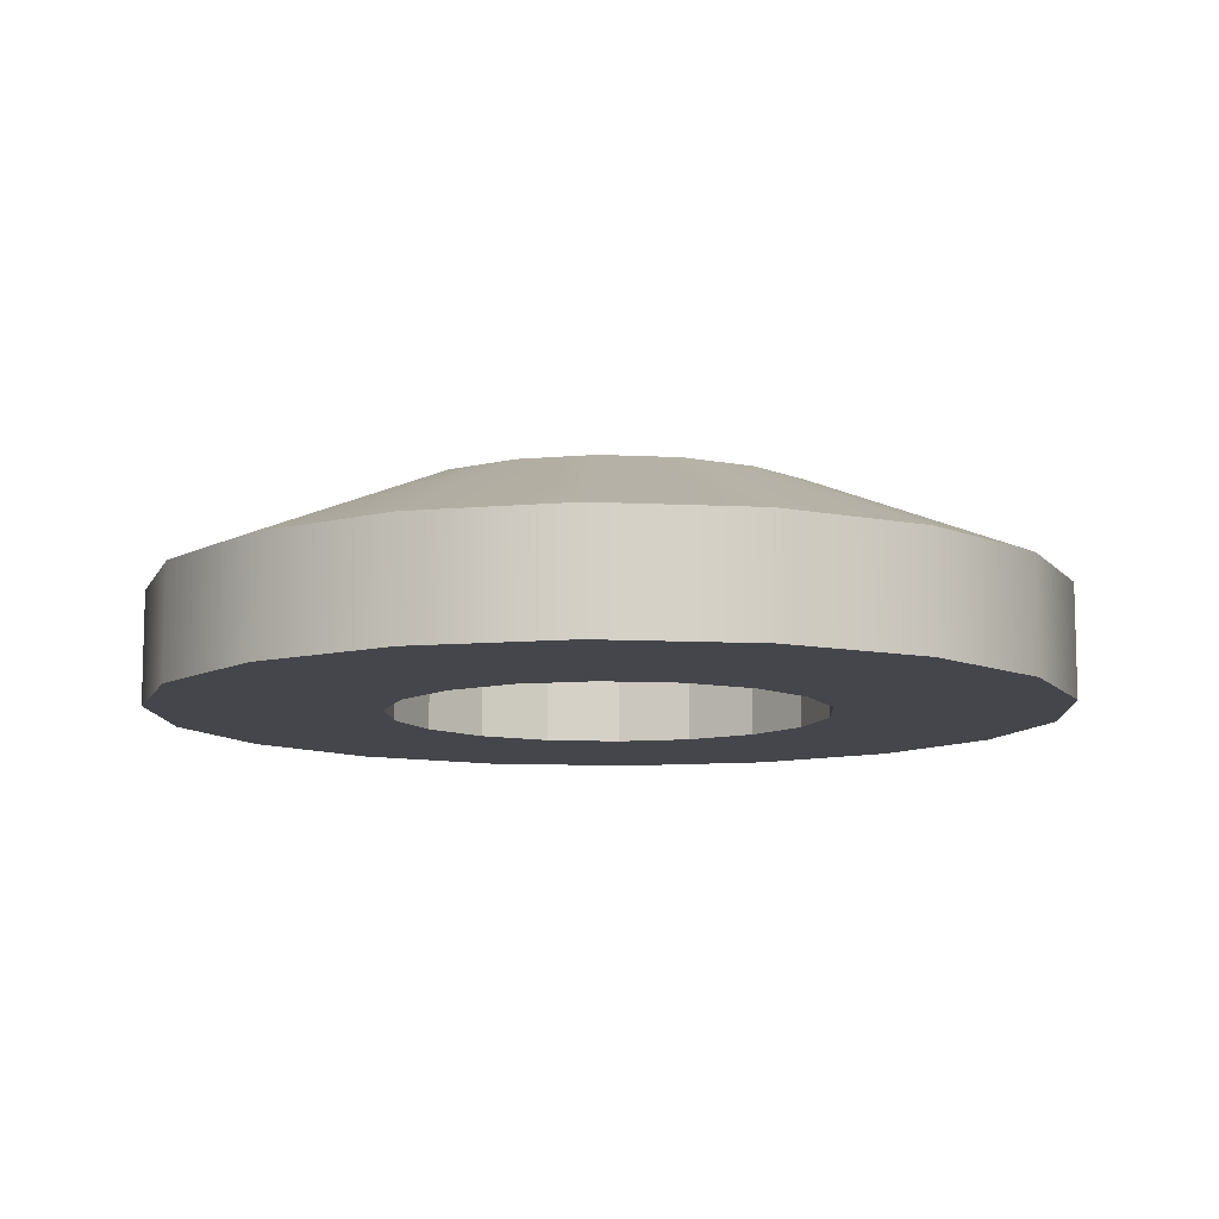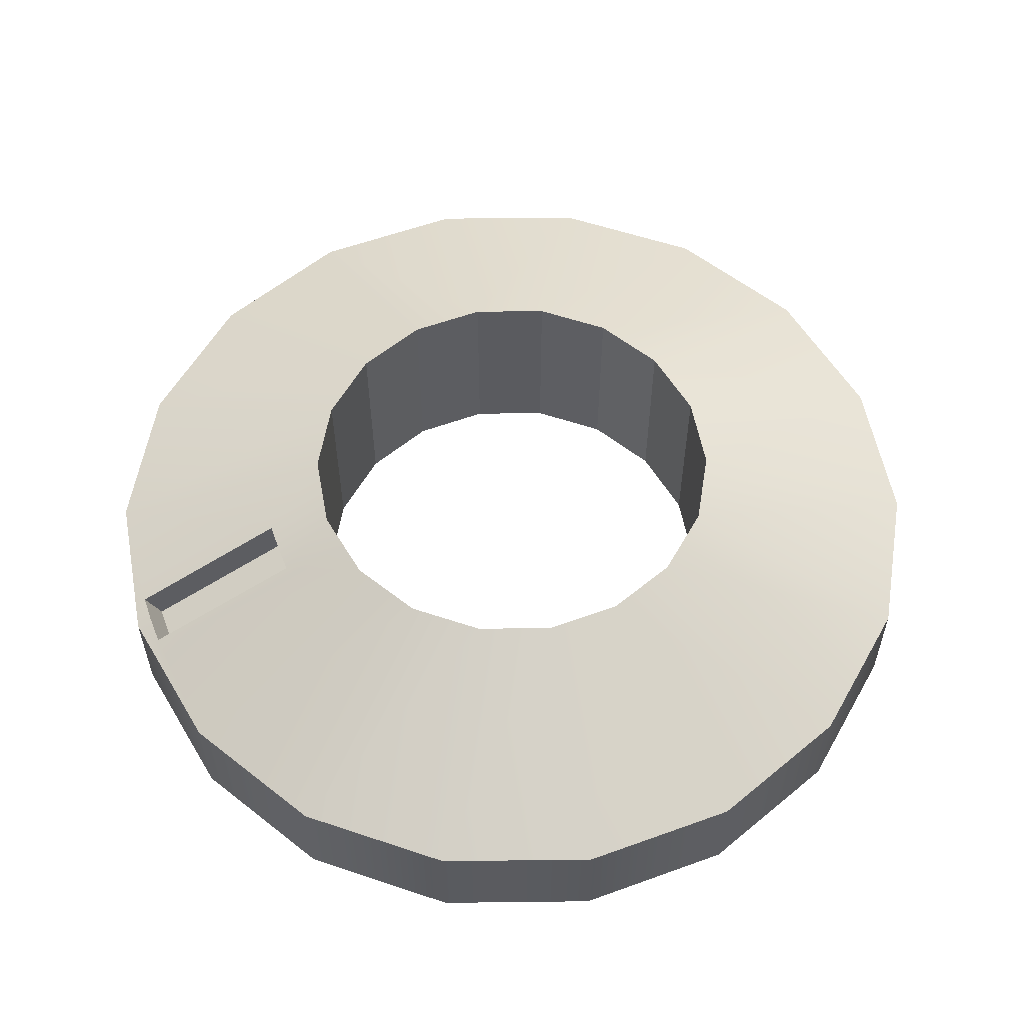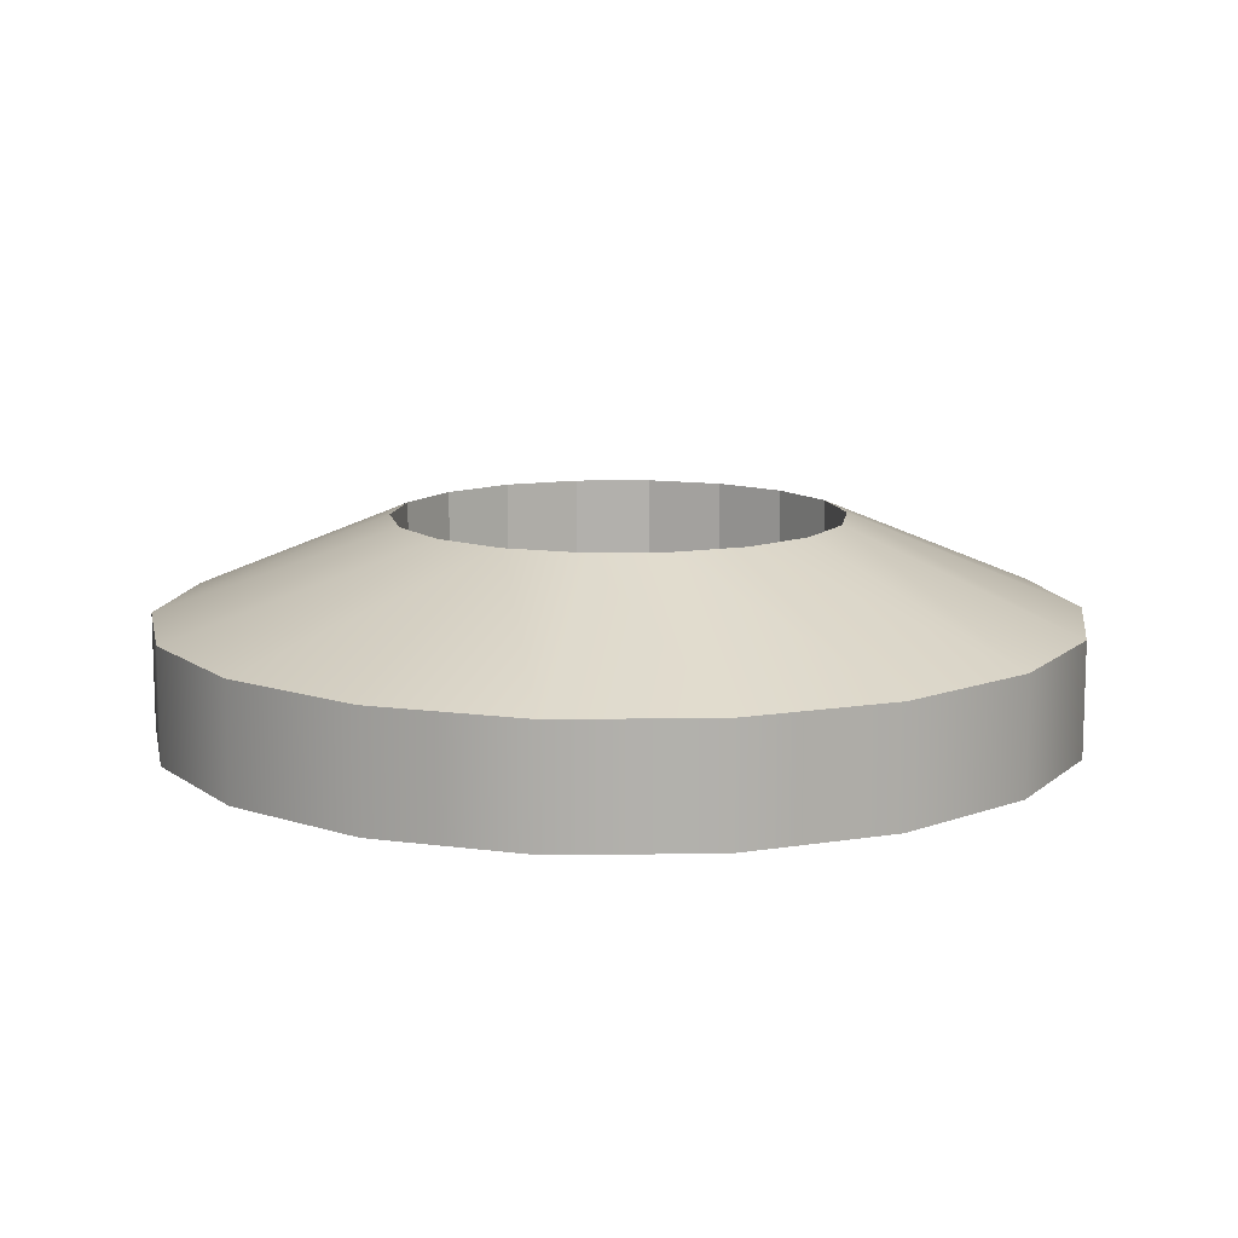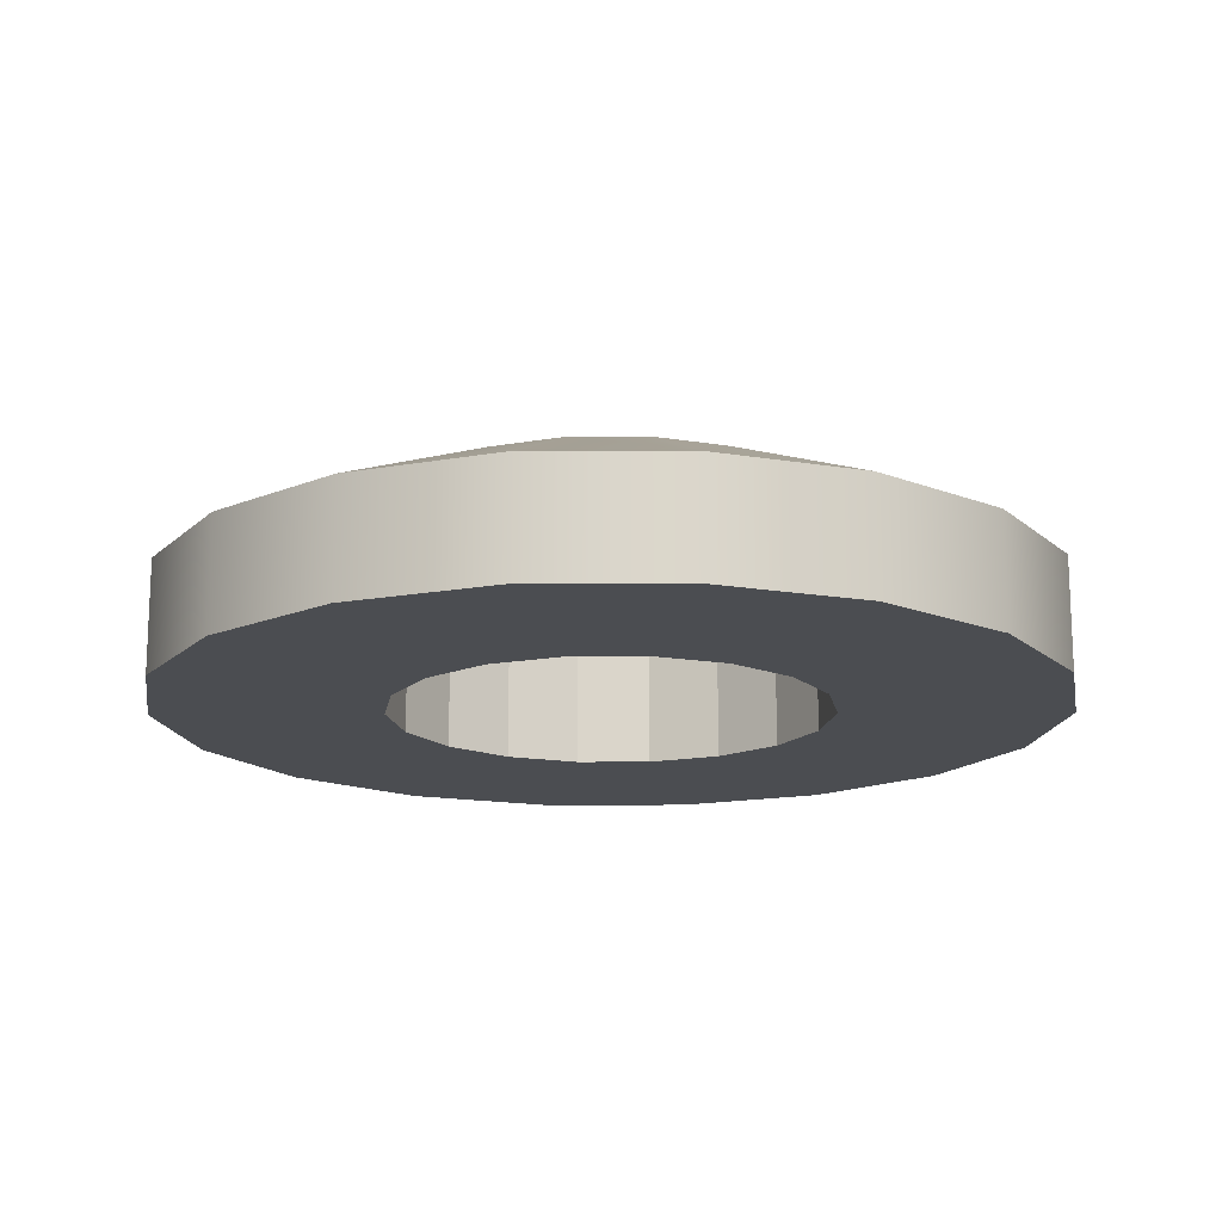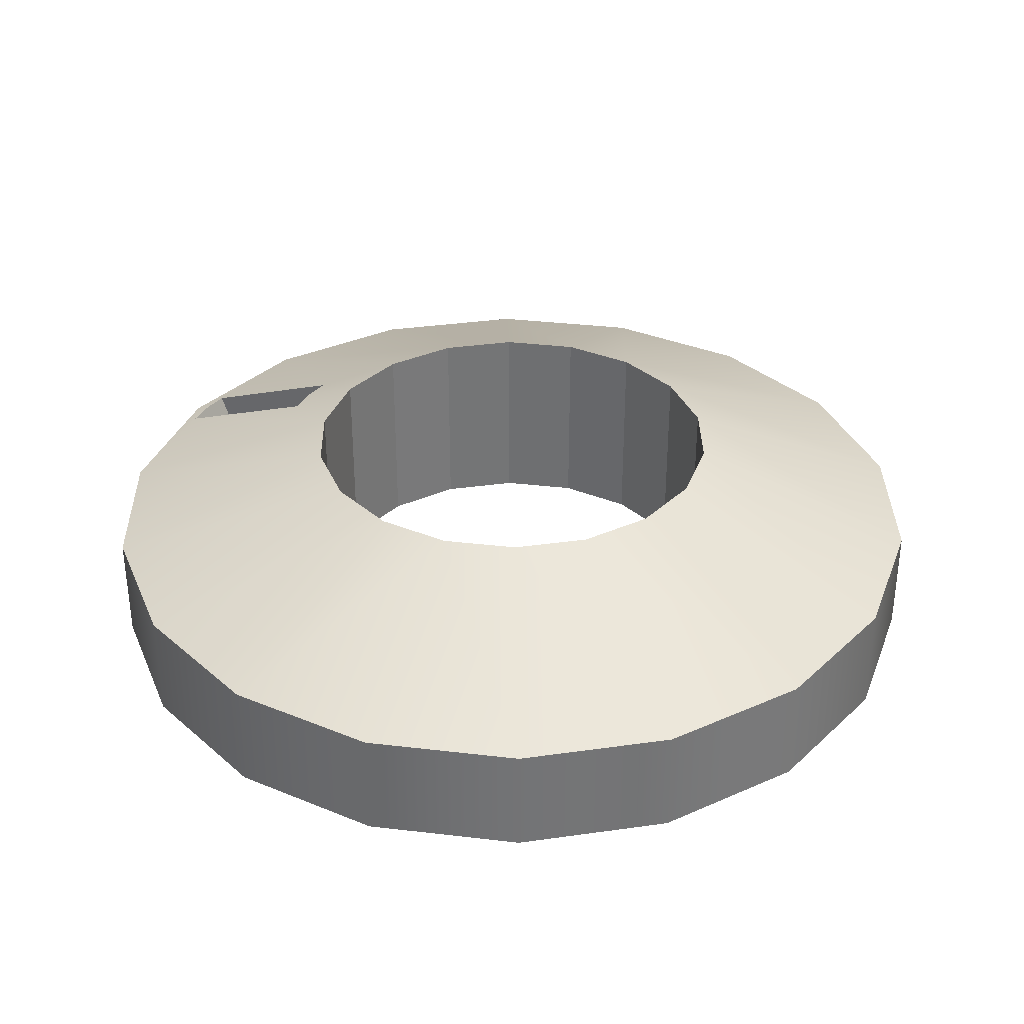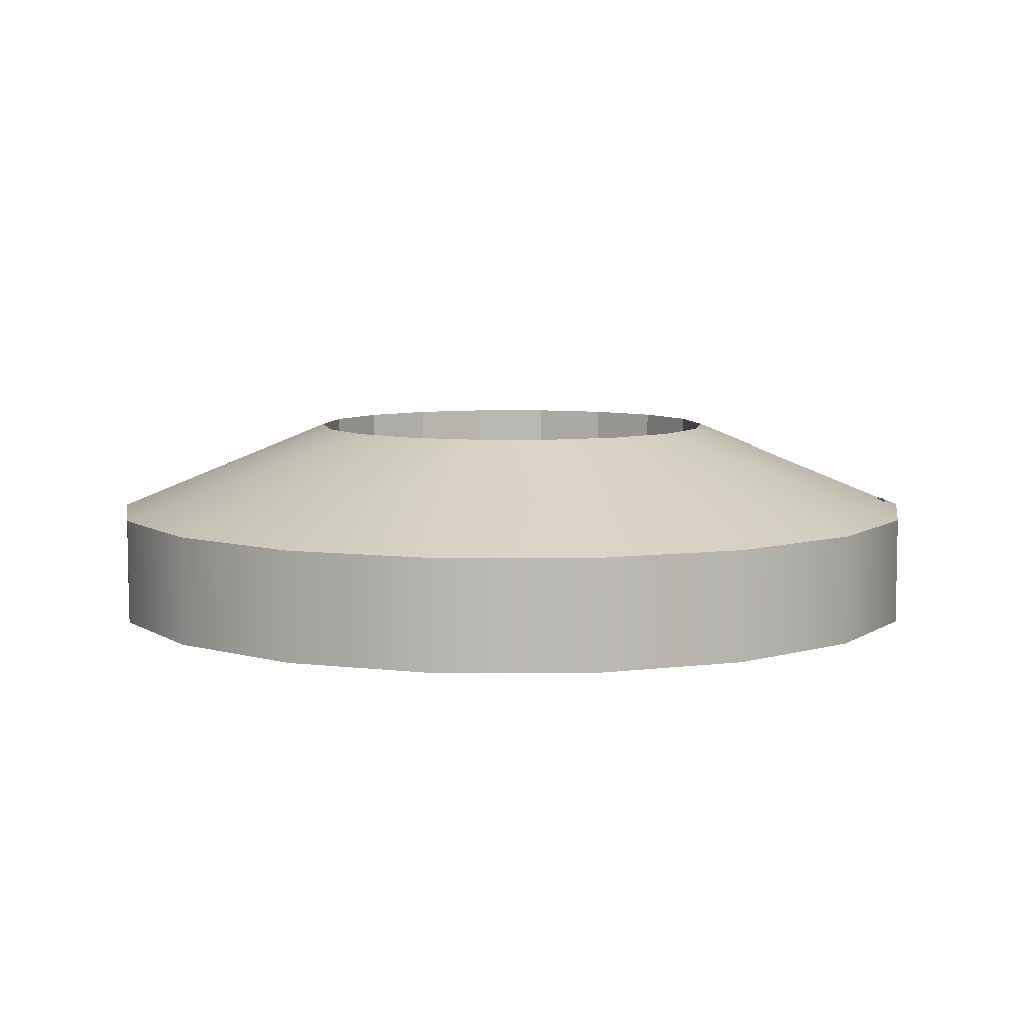
<metadata>
{"format":"obj","ext":"obj","renderer":"f3d","projection":"perspective","resolution":1024,"background":"white","views":[{"elev":-10.0,"azim":-57.3,"up":"+Z"},{"elev":57.0,"azim":-110.7,"up":"+Z"},{"elev":11.5,"azim":-51.7,"up":"+Z"},{"elev":-15.9,"azim":110.7,"up":"+Z"},{"elev":34.1,"azim":-60.9,"up":"+Z"},{"elev":6.9,"azim":89.5,"up":"+Z"}]}
</metadata>
<code>
o Group_1/mesh134/mesh134-geometry#mesh134-geometry
v 0.4929 0.07512 0.5263
v 0.4929 0.0603 0.5367
v 0.4929 0.05876 0.533
v 0.4929 0.07665 0.53
v 0.487 0.05876 0.533
v 0.487 0.07665 0.53
v 0.5061 0.07551 0.5295
v 0.487 0.0603 0.5367
v 0.487 0.07512 0.5263
v 0.4899 0.07672 0.5302
v 0.4899 0.07835 0.5295
v 0.4978 0.05283 0.5394
v 0.4899 0.07835 0.5177
v 0.5047 0.04884 0.5394
v 0.4899 0.05421 0.5394
v 0.4821 0.05283 0.5394
v 0.4738 0.07551 0.5295
v 0.5061 0.07551 0.5177
v 0.4738 0.07551 0.5177
v 0.5202 0.06732 0.5295
v 0.5047 0.04884 0.5177
v 0.4899 0.06037 0.5369
v 0.4978 0.05283 0.5177
v 0.4752 0.04884 0.5177
v 0.5098 0.04272 0.5394
v 0.4899 0.05421 0.5177
v 0.4752 0.04884 0.5394
v 0.4596 0.06732 0.5177
v 0.5202 0.06732 0.5177
v 0.47 0.04272 0.5177
v 0.4821 0.05283 0.5177
v 0.5307 0.05479 0.5295
v 0.5098 0.04272 0.5177
v 0.4596 0.06732 0.5295
v 0.4673 0.03521 0.5177
v 0.5126 0.03521 0.5394
v 0.47 0.04272 0.5394
v 0.4491 0.05479 0.5295
v 0.4673 0.02723 0.5177
v 0.5126 0.03521 0.5177
v 0.5307 0.05479 0.5177
v 0.5363 0.0394 0.5295
v 0.4491 0.05479 0.5177
v 0.4738 -0.01307 0.5177
v 0.4673 0.03521 0.5394
v 0.5202 -0.004881 0.5177
v 0.5307 0.007657 0.5177
v 0.5363 0.0394 0.5177
v 0.5126 0.02723 0.5394
v 0.4435 0.0394 0.5295
v 0.4596 -0.004881 0.5177
v 0.47 0.01972 0.5177
v 0.4673 0.02723 0.5394
v 0.5126 0.02723 0.5177
v 0.5363 0.02304 0.5177
v 0.5363 0.02304 0.5295
v 0.4435 0.0394 0.5177
v 0.4491 0.007657 0.5177
v 0.4596 -0.004881 0.5295
v 0.4752 0.01361 0.5177
v 0.47 0.01972 0.5394
v 0.5098 0.01972 0.5177
v 0.5202 -0.004881 0.5295
v 0.5307 0.007657 0.5295
v 0.5098 0.01972 0.5394
v 0.4435 0.02304 0.5295
v 0.4738 -0.01307 0.5295
v 0.4899 -0.01591 0.5177
v 0.4491 0.007657 0.5295
v 0.5061 -0.01307 0.5177
v 0.5061 -0.01307 0.5295
v 0.4435 0.02304 0.5177
v 0.4752 0.01361 0.5394
v 0.4821 0.009614 0.5177
v 0.5047 0.01361 0.5177
v 0.5047 0.01361 0.5394
v 0.4821 0.009614 0.5394
v 0.4899 -0.01591 0.5295
v 0.4899 0.008227 0.5177
v 0.4978 0.009614 0.5177
v 0.4978 0.009614 0.5394
v 0.4899 0.008227 0.5394
f 1 2 3
f 2 1 4
f 3 2 1
f 4 1 2
f 2 5 3
f 3 5 2
f 5 1 3
f 3 1 5
f 1 6 4
f 4 6 1
f 4 7 2
f 2 7 4
f 5 2 8
f 8 2 5
f 1 5 9
f 9 5 1
f 6 1 9
f 9 1 6
f 4 6 10
f 10 6 4
f 4 11 7
f 7 11 4
f 2 7 12
f 12 7 2
f 8 9 5
f 5 9 8
f 9 8 6
f 6 8 9
f 6 11 10
f 10 11 6
f 11 4 10
f 10 4 11
f 13 7 11
f 11 7 13
f 7 14 12
f 12 14 7
f 15 2 12
f 12 2 15
f 8 16 6
f 6 16 8
f 6 17 11
f 11 17 6
f 7 13 18
f 18 13 7
f 11 19 13
f 13 19 11
f 14 7 20
f 20 7 14
f 21 12 14
f 14 12 21
f 2 15 22
f 22 15 2
f 23 15 12
f 12 15 23
f 16 8 15
f 15 8 16
f 17 6 16
f 16 6 17
f 19 11 17
f 17 11 19
f 13 23 18
f 18 23 13
f 18 20 7
f 7 20 18
f 19 24 13
f 13 24 19
f 20 25 14
f 14 25 20
f 12 21 23
f 23 21 12
f 25 21 14
f 14 21 25
f 15 8 22
f 22 8 15
f 15 23 26
f 26 23 15
f 26 16 15
f 15 16 26
f 27 17 16
f 16 17 27
f 17 28 19
f 19 28 17
f 13 26 23
f 23 26 13
f 18 23 21
f 21 23 18
f 20 18 29
f 29 18 20
f 19 30 24
f 24 30 19
f 13 24 31
f 31 24 13
f 25 20 32
f 32 20 25
f 21 25 33
f 33 25 21
f 16 26 31
f 31 26 16
f 17 27 34
f 34 27 17
f 31 27 16
f 16 27 31
f 28 17 34
f 34 17 28
f 28 35 19
f 19 35 28
f 13 31 26
f 26 31 13
f 18 21 33
f 33 21 18
f 18 33 29
f 29 33 18
f 29 32 20
f 20 32 29
f 19 35 30
f 30 35 19
f 30 27 24
f 24 27 30
f 27 31 24
f 24 31 27
f 32 36 25
f 25 36 32
f 36 33 25
f 25 33 36
f 37 34 27
f 27 34 37
f 38 28 34
f 34 28 38
f 35 28 39
f 39 28 35
f 29 33 40
f 40 33 29
f 32 29 41
f 41 29 32
f 35 37 30
f 30 37 35
f 27 30 37
f 37 30 27
f 36 32 42
f 42 32 36
f 33 36 40
f 40 36 33
f 34 37 38
f 38 37 34
f 28 38 43
f 43 38 28
f 28 44 39
f 39 44 28
f 39 45 35
f 35 45 39
f 29 40 46
f 46 40 29
f 29 47 41
f 41 47 29
f 48 32 41
f 41 32 48
f 37 35 45
f 45 35 37
f 32 48 42
f 42 48 32
f 42 49 36
f 36 49 42
f 49 40 36
f 36 40 49
f 45 38 37
f 37 38 45
f 50 43 38
f 38 43 50
f 43 51 28
f 28 51 43
f 28 51 44
f 44 51 28
f 39 44 52
f 52 44 39
f 45 39 53
f 53 39 45
f 54 46 40
f 40 46 54
f 29 46 47
f 47 46 29
f 41 47 55
f 55 47 41
f 41 55 48
f 48 55 41
f 55 42 48
f 48 42 55
f 49 42 56
f 56 42 49
f 40 49 54
f 54 49 40
f 38 45 50
f 50 45 38
f 43 50 57
f 57 50 43
f 43 58 51
f 51 58 43
f 59 44 51
f 51 44 59
f 52 44 60
f 60 44 52
f 61 39 52
f 52 39 61
f 39 61 53
f 53 61 39
f 53 50 45
f 45 50 53
f 62 46 54
f 54 46 62
f 63 47 46
f 46 47 63
f 47 56 55
f 55 56 47
f 42 55 56
f 56 55 42
f 64 49 56
f 56 49 64
f 65 54 49
f 49 54 65
f 66 57 50
f 50 57 66
f 57 58 43
f 43 58 57
f 58 59 51
f 51 59 58
f 44 59 67
f 67 59 44
f 60 44 68
f 68 44 60
f 60 61 52
f 52 61 60
f 69 53 61
f 61 53 69
f 50 53 66
f 66 53 50
f 62 70 46
f 46 70 62
f 54 65 62
f 62 65 54
f 47 63 64
f 64 63 47
f 46 71 63
f 63 71 46
f 56 47 64
f 64 47 56
f 49 64 65
f 65 64 49
f 57 66 72
f 72 66 57
f 58 57 72
f 72 57 58
f 59 58 69
f 69 58 59
f 73 67 59
f 59 67 73
f 67 68 44
f 44 68 67
f 60 68 74
f 74 68 60
f 61 60 73
f 73 60 61
f 53 69 66
f 66 69 53
f 61 59 69
f 69 59 61
f 75 70 62
f 62 70 75
f 71 46 70
f 70 46 71
f 76 62 65
f 65 62 76
f 63 65 64
f 64 65 63
f 71 76 63
f 63 76 71
f 66 58 72
f 72 58 66
f 58 66 69
f 69 66 58
f 67 73 77
f 77 73 67
f 59 61 73
f 73 61 59
f 68 67 78
f 78 67 68
f 74 68 79
f 79 68 74
f 77 60 74
f 74 60 77
f 60 77 73
f 73 77 60
f 80 70 75
f 75 70 80
f 62 76 75
f 75 76 62
f 70 78 71
f 71 78 70
f 65 63 76
f 76 63 65
f 76 71 81
f 81 71 76
f 77 78 67
f 67 78 77
f 78 70 68
f 68 70 78
f 79 68 70
f 70 68 79
f 82 74 79
f 79 74 82
f 74 82 77
f 77 82 74
f 79 70 80
f 80 70 79
f 76 80 75
f 75 80 76
f 78 81 71
f 71 81 78
f 80 76 81
f 81 76 80
f 78 77 82
f 82 77 78
f 79 81 82
f 82 81 79
f 81 79 80
f 80 79 81
f 81 78 82
f 82 78 81

</code>
